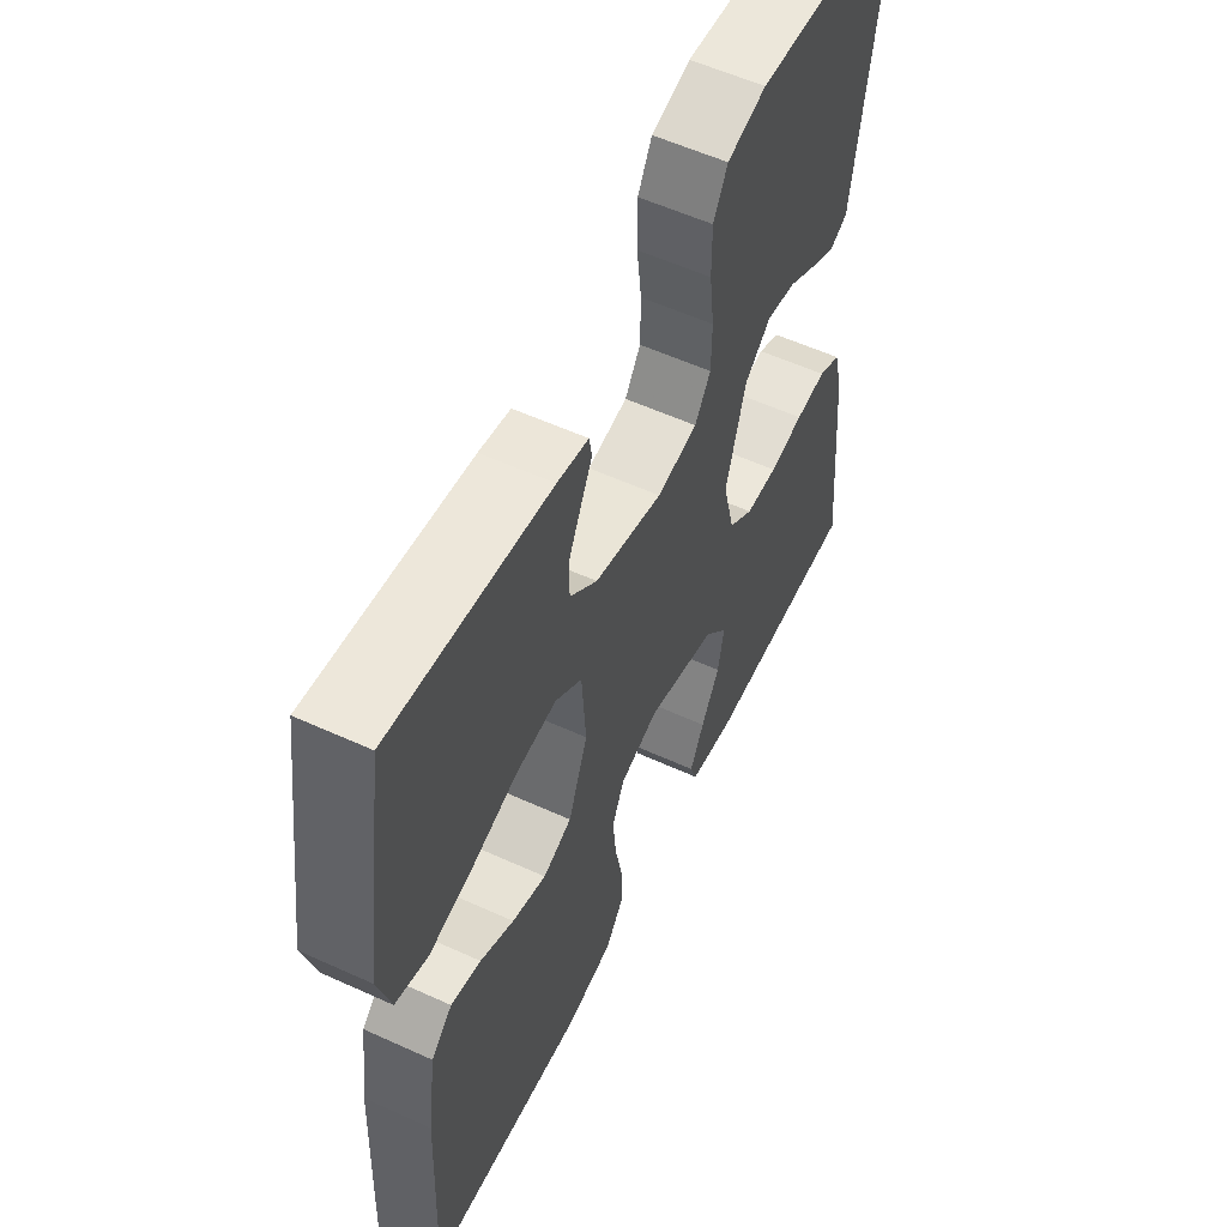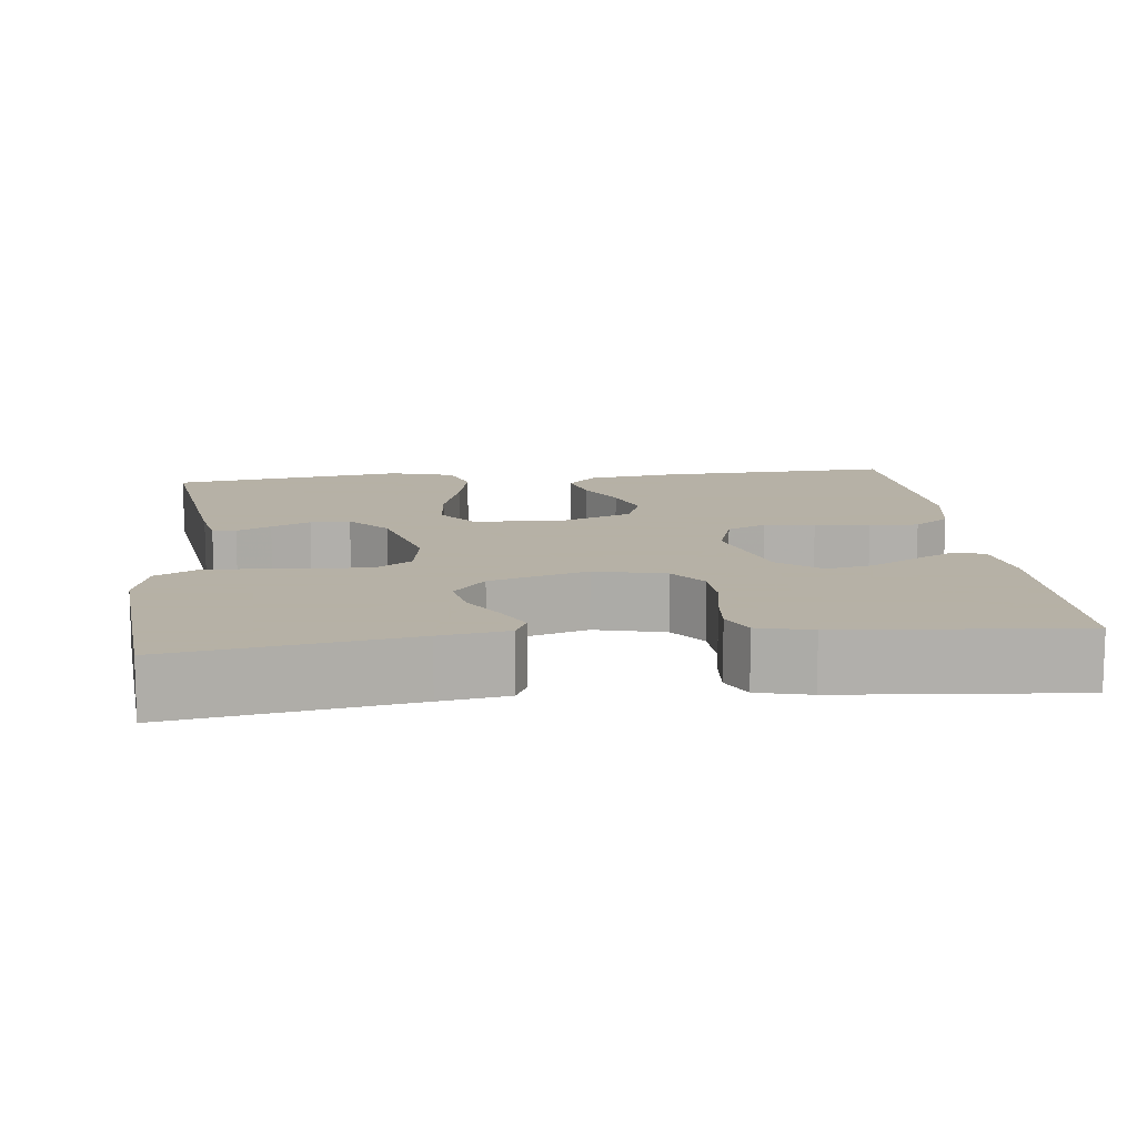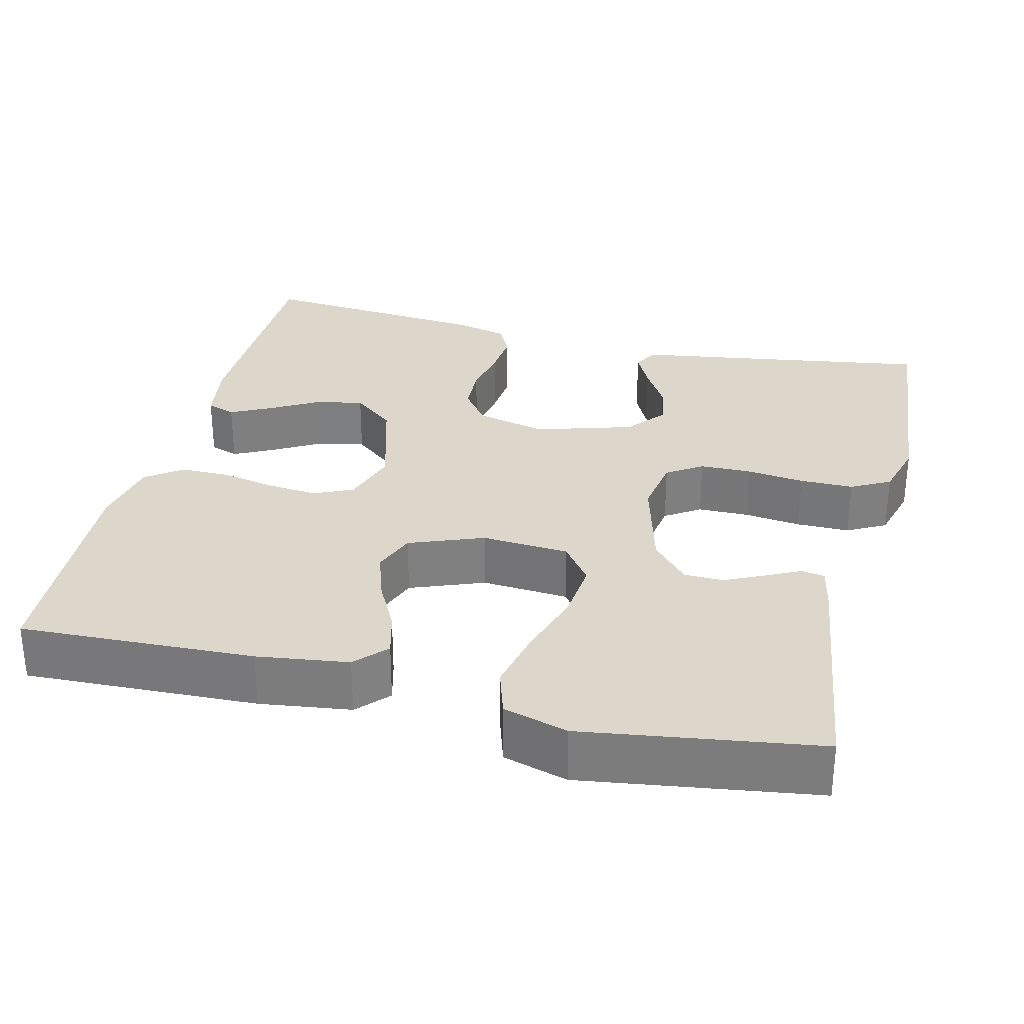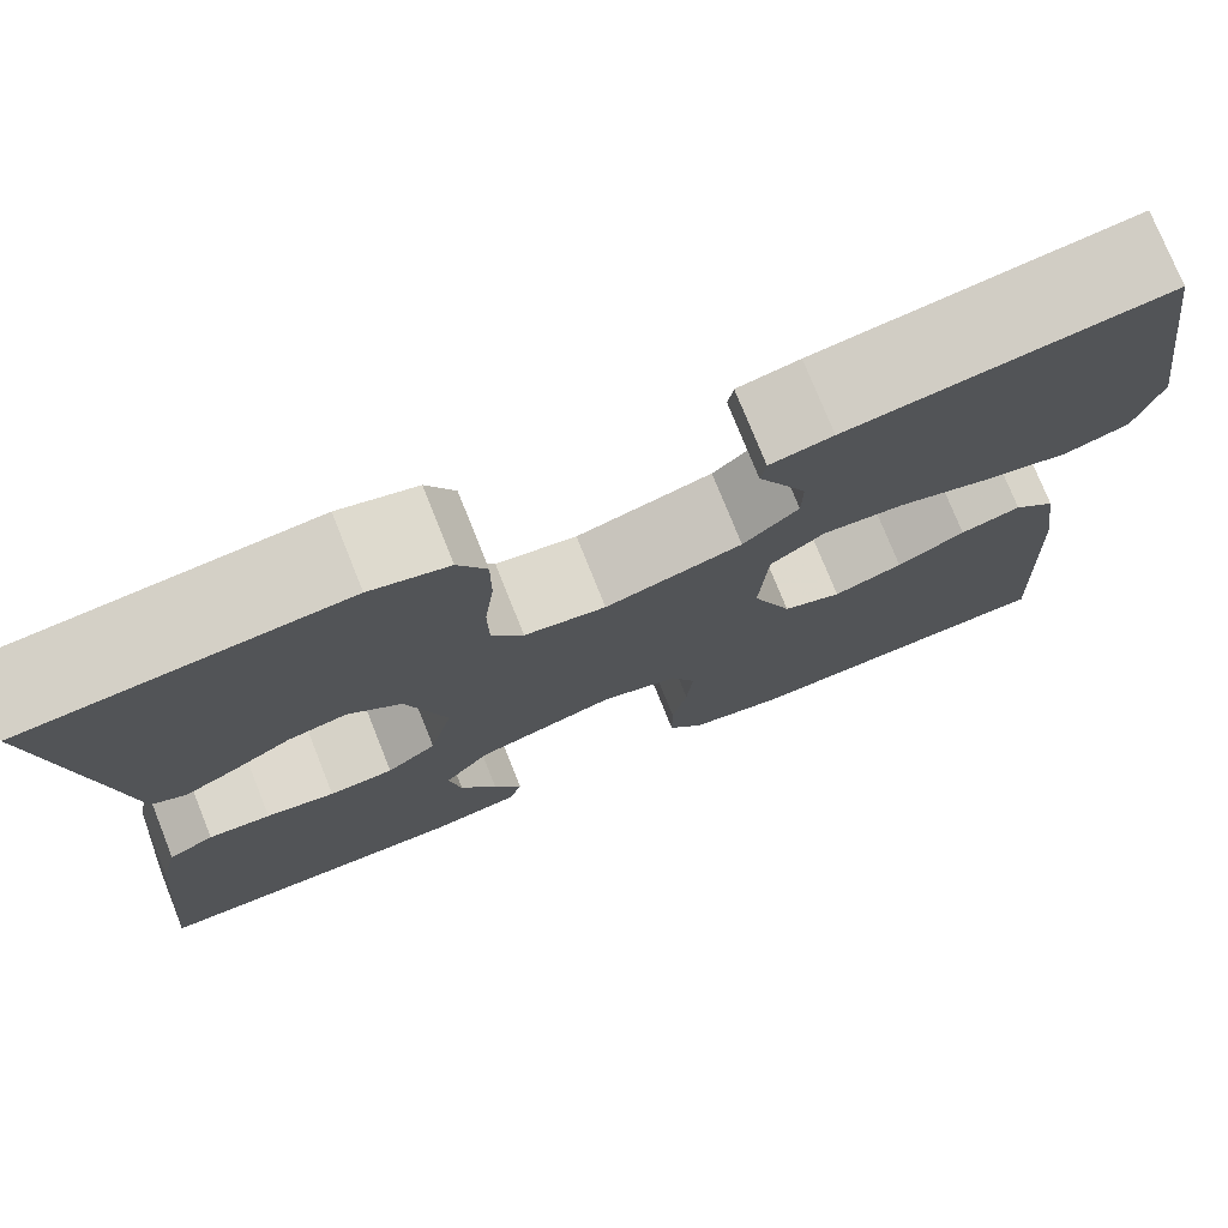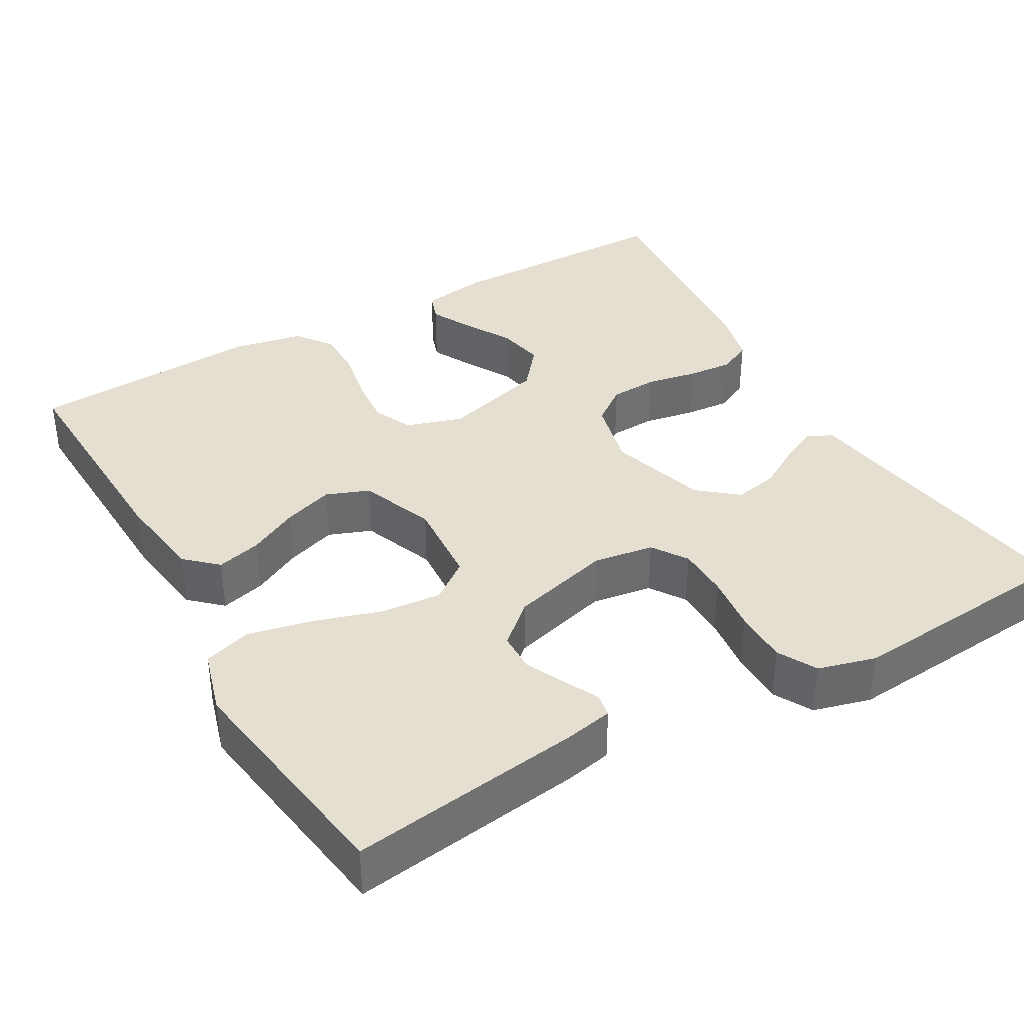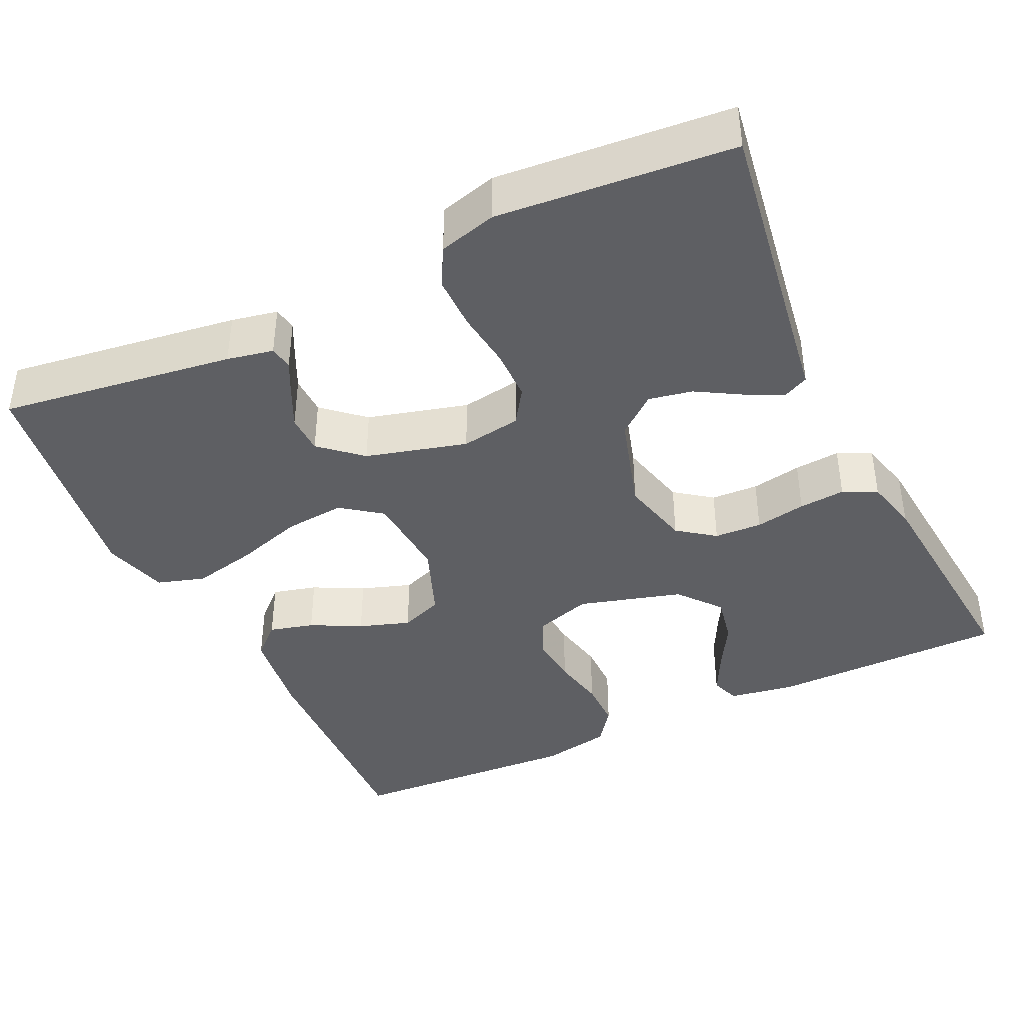
<metadata>
{"format":"obj","ext":"obj","renderer":"f3d","projection":"perspective","resolution":1024,"background":"white","views":[{"elev":56.6,"azim":-64.5,"up":"+Z"},{"elev":12.1,"azim":83.4,"up":"+Y"},{"elev":30.4,"azim":-76.1,"up":"+Y"},{"elev":75.8,"azim":158.2,"up":"+Z"},{"elev":37.5,"azim":-29.7,"up":"+Y"},{"elev":-40.7,"azim":25.4,"up":"+Y"}]}
</metadata>
<code>
v -0.5 0.07 0.5
v -0.2 0.07 0.458
v -0.141 0.07 0.446
v -0.136 0.07 0.416
v -0.158 0.07 0.372
v -0.182 0.07 0.322
v -0.181 0.07 0.271
v -0.129 0.07 0.225
v 0 0.07 0.19
v 0.077 0.07 0.202
v 0.107 0.07 0.247
v 0.108 0.07 0.313
v 0.099 0.07 0.387
v 0.099 0.07 0.456
v 0.126 0.07 0.506
v 0.2 0.07 0.526
v 0.5 0.07 0.5
v 0.453 0.07 0.2
v 0.44 0.07 0.114
v 0.407 0.07 0.098
v 0.359 0.07 0.122
v 0.303 0.07 0.155
v 0.247 0.07 0.166
v 0.197 0.07 0.125
v 0.159 0.07 0
v 0.181 0.07 -0.09
v 0.228 0.07 -0.125
v 0.289 0.07 -0.128
v 0.354 0.07 -0.116
v 0.413 0.07 -0.111
v 0.456 0.07 -0.132
v 0.473 0.07 -0.2
v 0.5 0.07 -0.5
v 0.2 0.07 -0.502
v 0.115 0.07 -0.488
v 0.102 0.07 -0.451
v 0.129 0.07 -0.398
v 0.164 0.07 -0.337
v 0.176 0.07 -0.276
v 0.132 0.07 -0.222
v 0 0.07 -0.184
v -0.073 0.07 -0.207
v -0.096 0.07 -0.257
v -0.09 0.07 -0.322
v -0.076 0.07 -0.391
v -0.076 0.07 -0.454
v -0.11 0.07 -0.5
v -0.2 0.07 -0.517
v -0.5 0.07 -0.5
v -0.488 0.07 -0.2
v -0.472 0.07 -0.083
v -0.432 0.07 -0.046
v -0.375 0.07 -0.061
v -0.311 0.07 -0.094
v -0.246 0.07 -0.116
v -0.191 0.07 -0.095
v -0.154 0.07 0
v -0.162 0.07 0.112
v -0.213 0.07 0.15
v -0.29 0.07 0.143
v -0.377 0.07 0.116
v -0.459 0.07 0.098
v -0.52 0.07 0.117
v -0.544 0.07 0.2
v -0.5 0 0.5
v -0.2 0 0.458
v -0.141 0 0.446
v -0.136 0 0.416
v -0.158 0 0.372
v -0.182 0 0.322
v -0.181 0 0.271
v -0.129 0 0.225
v 0 0 0.19
v 0.077 0 0.202
v 0.107 0 0.247
v 0.108 0 0.313
v 0.099 0 0.387
v 0.099 0 0.456
v 0.126 0 0.506
v 0.2 0 0.526
v 0.5 0 0.5
v 0.453 0 0.2
v 0.44 0 0.114
v 0.407 0 0.098
v 0.359 0 0.122
v 0.303 0 0.155
v 0.247 0 0.166
v 0.197 0 0.125
v 0.159 0 0
v 0.181 0 -0.09
v 0.228 0 -0.125
v 0.289 0 -0.128
v 0.354 0 -0.116
v 0.413 0 -0.111
v 0.456 0 -0.132
v 0.473 0 -0.2
v 0.5 0 -0.5
v 0.2 0 -0.502
v 0.115 0 -0.488
v 0.102 0 -0.451
v 0.129 0 -0.398
v 0.164 0 -0.337
v 0.176 0 -0.276
v 0.132 0 -0.222
v 0 0 -0.184
v -0.073 0 -0.207
v -0.096 0 -0.257
v -0.09 0 -0.322
v -0.076 0 -0.391
v -0.076 0 -0.454
v -0.11 0 -0.5
v -0.2 0 -0.517
v -0.5 0 -0.5
v -0.488 0 -0.2
v -0.472 0 -0.083
v -0.432 0 -0.046
v -0.375 0 -0.061
v -0.311 0 -0.094
v -0.246 0 -0.116
v -0.191 0 -0.095
v -0.154 0 0
v -0.162 0 0.112
v -0.213 0 0.15
v -0.29 0 0.143
v -0.377 0 0.116
v -0.459 0 0.098
v -0.52 0 0.117
v -0.544 0 0.2
f 60 61 62 63
f 60 63 64 1
f 51 52 53 54
f 51 54 55
f 50 51 55
f 49 50 55
f 48 49 55 56
f 44 45 46 47
f 43 44 47 48
f 35 36 37 38
f 33 34 35 38
f 33 38 39
f 32 33 39 40
f 28 29 30 31
f 28 31 32 40
f 19 20 21 22
f 18 19 22
f 18 22 23
f 17 18 23
f 16 17 23 24
f 12 13 14 15
f 11 12 15 16
f 2 3 4 5
f 2 5 6
f 59 60 1 2
f 43 48 56 57
f 42 43 57 58
f 41 42 58
f 27 28 40 41
f 26 27 41 58
f 25 26 58 59
f 11 16 24 25
f 10 11 25
f 9 10 25 59
f 59 2 6 7
f 59 7 8
f 8 9 59
f 127 126 125 124
f 65 128 127 124
f 118 117 116 115
f 119 118 115
f 119 115 114
f 119 114 113
f 120 119 113 112
f 111 110 109 108
f 112 111 108 107
f 102 101 100 99
f 102 99 98 97
f 103 102 97
f 104 103 97 96
f 95 94 93 92
f 104 96 95 92
f 86 85 84 83
f 86 83 82
f 87 86 82
f 87 82 81
f 88 87 81 80
f 79 78 77 76
f 80 79 76 75
f 69 68 67 66
f 70 69 66
f 66 65 124 123
f 121 120 112 107
f 122 121 107 106
f 122 106 105
f 105 104 92 91
f 122 105 91 90
f 123 122 90 89
f 89 88 80 75
f 89 75 74
f 123 89 74 73
f 71 70 66 123
f 72 71 123
f 123 73 72
f 1 65 66 2
f 2 66 67 3
f 3 67 68 4
f 4 68 69 5
f 5 69 70 6
f 6 70 71 7
f 7 71 72 8
f 8 72 73 9
f 9 73 74 10
f 10 74 75 11
f 11 75 76 12
f 12 76 77 13
f 13 77 78 14
f 14 78 79 15
f 15 79 80 16
f 16 80 81 17
f 17 81 82 18
f 18 82 83 19
f 19 83 84 20
f 20 84 85 21
f 21 85 86 22
f 22 86 87 23
f 23 87 88 24
f 24 88 89 25
f 25 89 90 26
f 26 90 91 27
f 27 91 92 28
f 28 92 93 29
f 29 93 94 30
f 30 94 95 31
f 31 95 96 32
f 32 96 97 33
f 33 97 98 34
f 34 98 99 35
f 35 99 100 36
f 36 100 101 37
f 37 101 102 38
f 38 102 103 39
f 39 103 104 40
f 40 104 105 41
f 41 105 106 42
f 42 106 107 43
f 43 107 108 44
f 44 108 109 45
f 45 109 110 46
f 46 110 111 47
f 47 111 112 48
f 48 112 113 49
f 49 113 114 50
f 50 114 115 51
f 51 115 116 52
f 52 116 117 53
f 53 117 118 54
f 54 118 119 55
f 55 119 120 56
f 56 120 121 57
f 57 121 122 58
f 58 122 123 59
f 59 123 124 60
f 60 124 125 61
f 61 125 126 62
f 62 126 127 63
f 63 127 128 64
f 64 128 65 1

</code>
